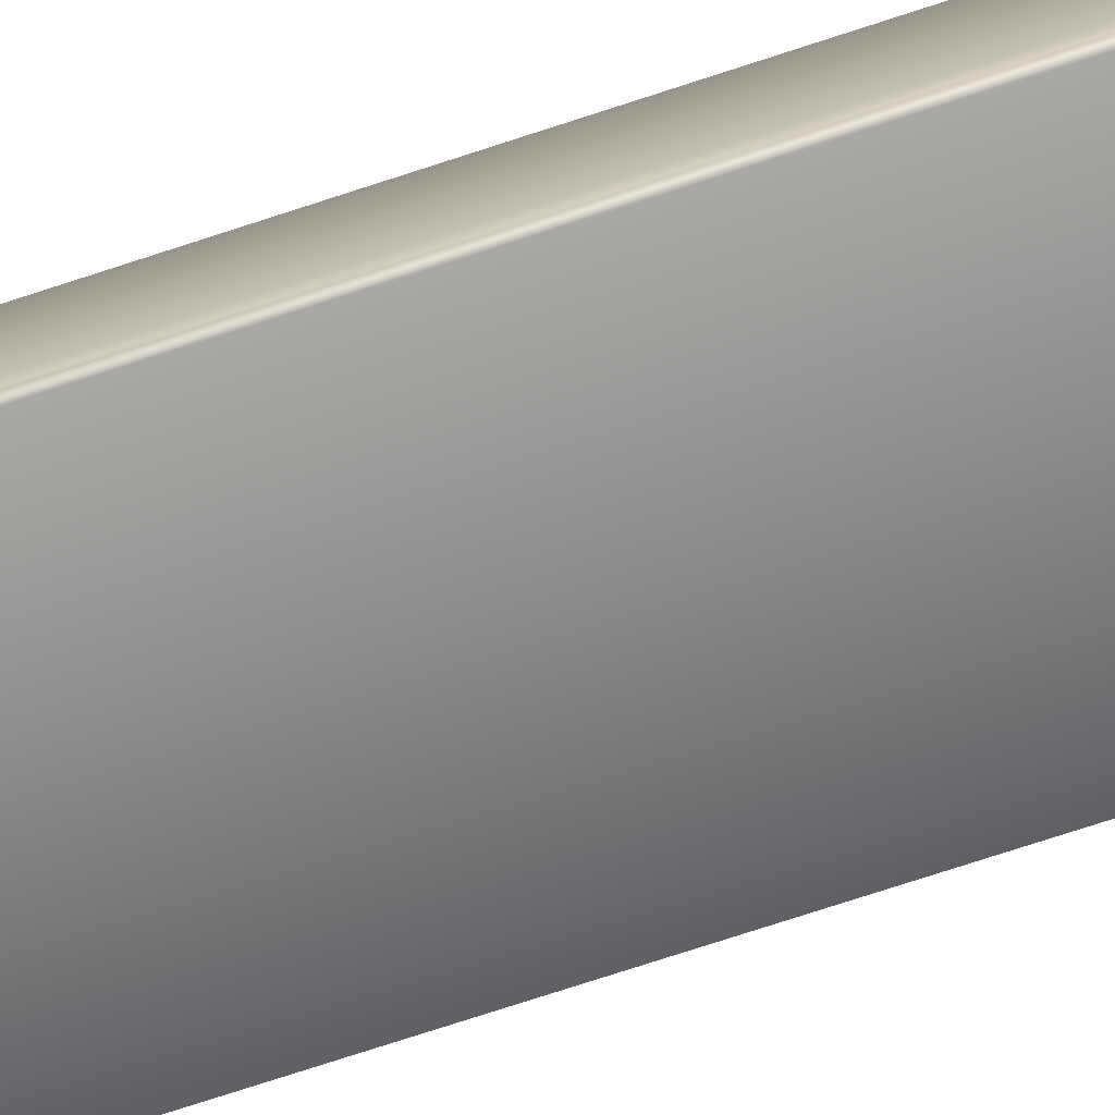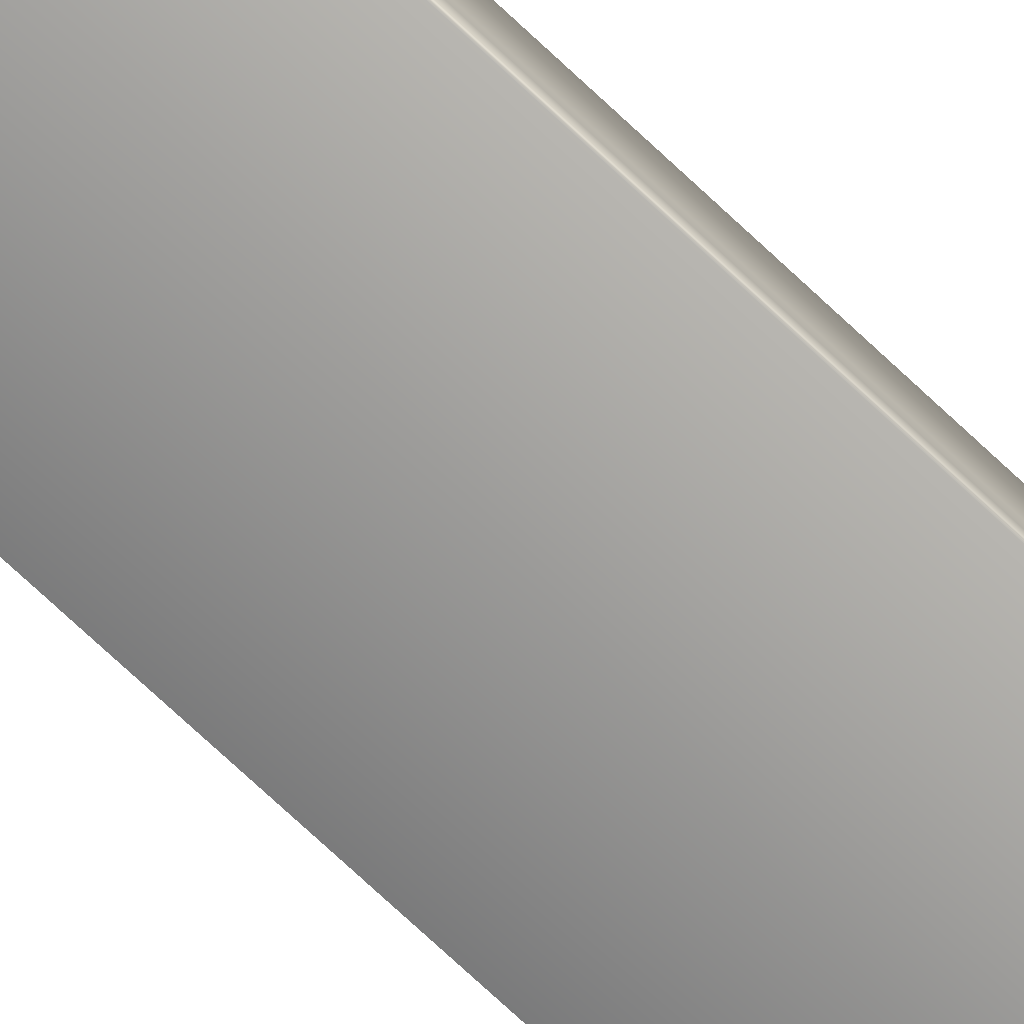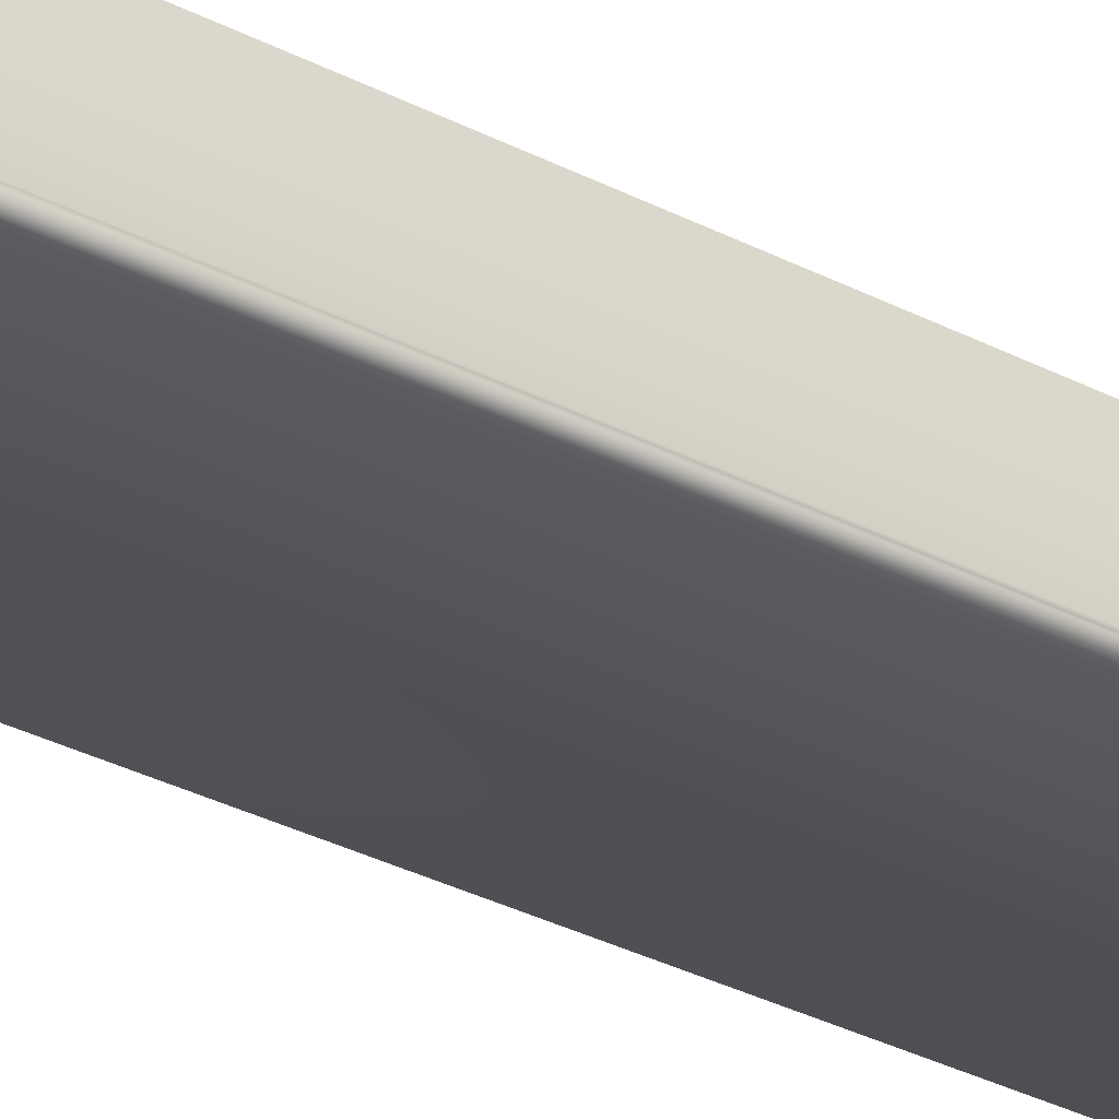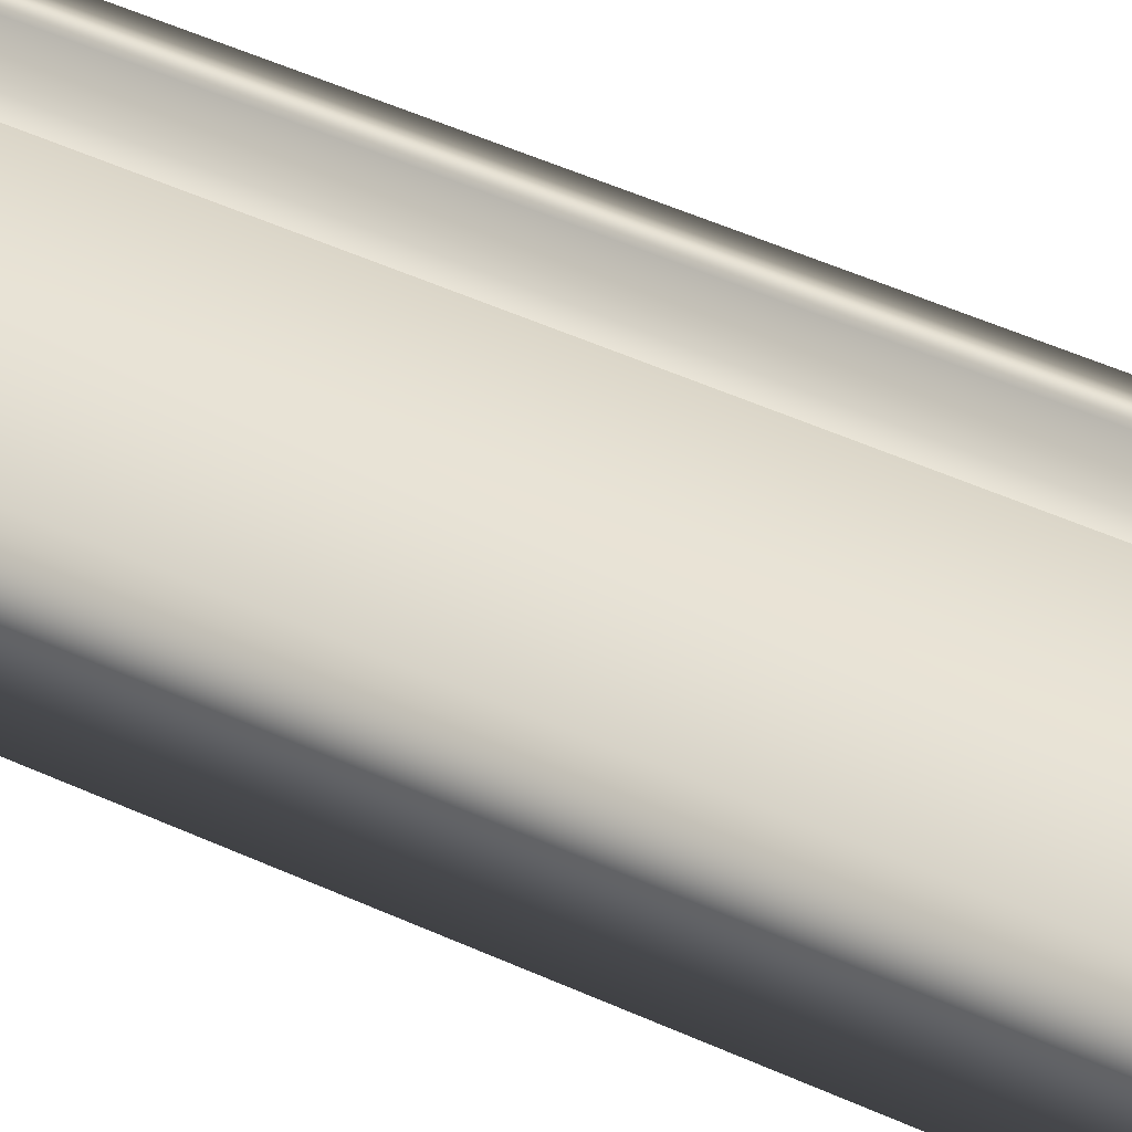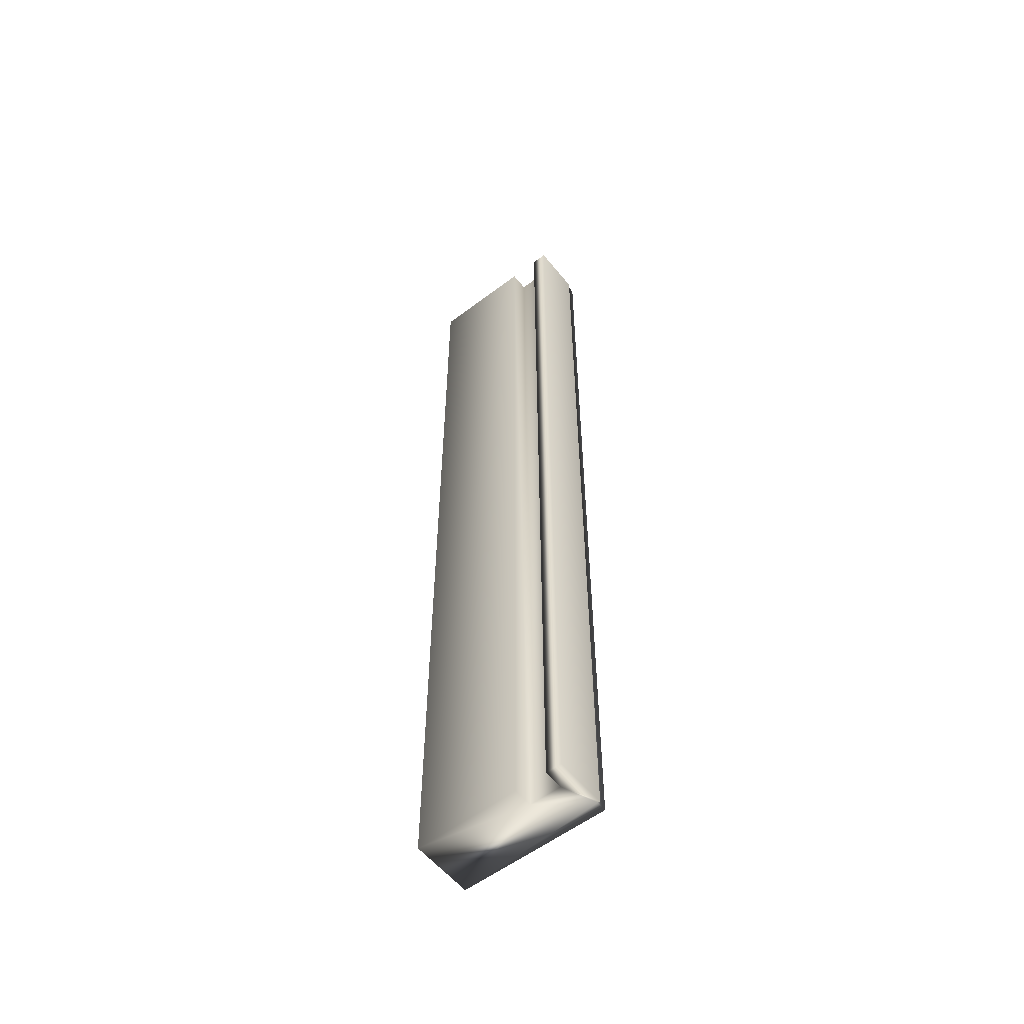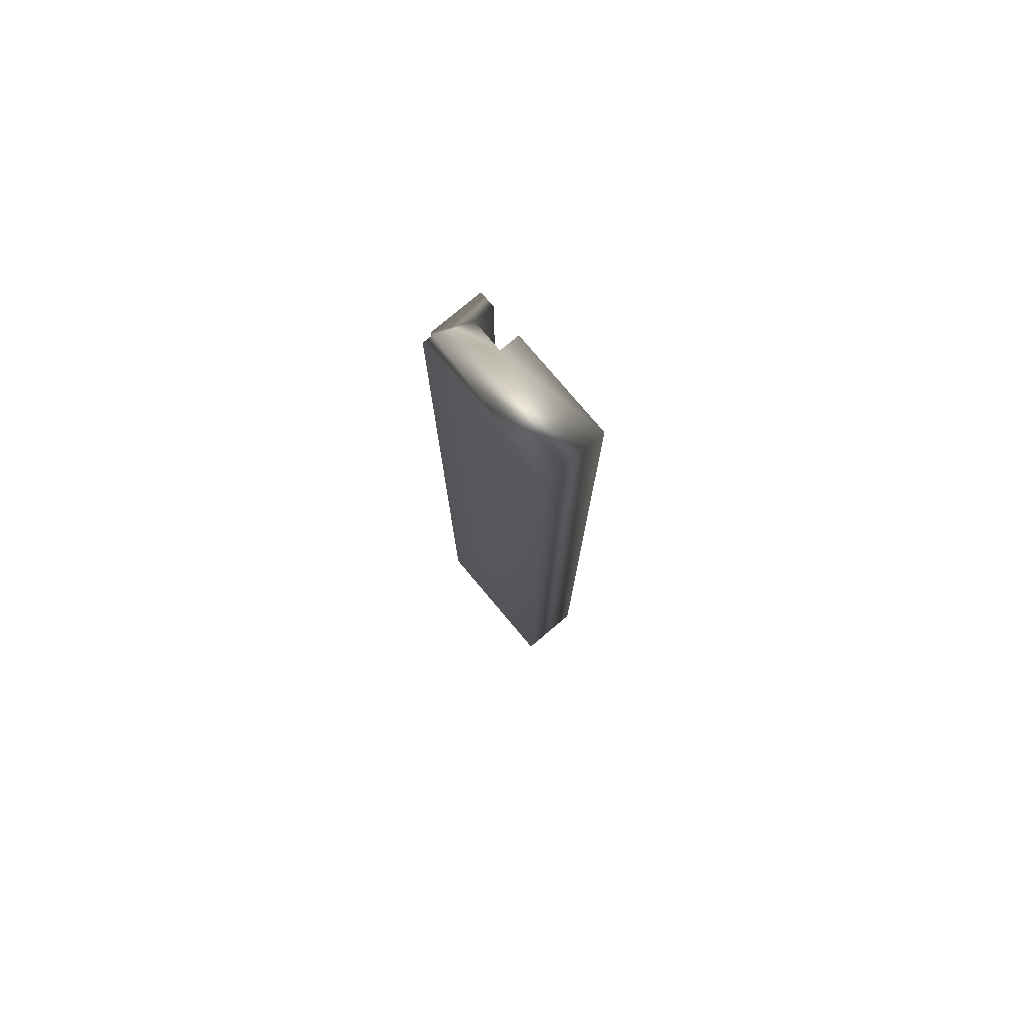
<metadata>
{"format":"obj","ext":"obj","renderer":"f3d","projection":"perspective","resolution":1024,"background":"white","views":[{"elev":-71.6,"azim":-71.6,"up":"+Y"},{"elev":-78.2,"azim":-132.6,"up":"+Y"},{"elev":-29.4,"azim":-128.4,"up":"+Y"},{"elev":37.8,"azim":122.1,"up":"+Y"},{"elev":-56.4,"azim":-141.6,"up":"+Z"},{"elev":77.9,"azim":49.9,"up":"+Z"}]}
</metadata>
<code>
v -81.92 0.1667 75.75
v -81.92 0.2083 75.75
v -81.92 0.1667 71.96
v -81.92 0.2083 71.96
v -81.33 0.1667 75.75
v -81.33 0.1667 71.96
v -81.33 0.4167 75.75
v -81.33 0.4167 71.96
v -81.74 0.4167 75.75
v -81.74 0.4167 71.96
v -81.74 0.3385 75.75
v -81.74 0.3385 71.96
v -81.87 0.3385 75.75
v -81.87 0.3385 71.96
v -81.87 0.4167 75.75
v -81.87 0.4167 71.96
v -81.93 0.2083 71.96
v -81.93 0.4167 71.96
v -81.93 0.2083 75.75
v -81.93 0.4167 75.75
f 1 2 3
f 3 2 4
f 1 3 5
f 5 3 6
f 7 5 8
f 8 5 6
f 7 8 9
f 9 8 10
f 11 9 12
f 12 9 10
f 11 12 13
f 13 12 14
f 15 13 16
f 16 13 14
f 4 17 14
f 14 17 18
f 14 18 16
f 14 12 4
f 4 12 6
f 4 6 3
f 10 8 12
f 12 8 6
f 19 17 2
f 2 17 4
f 15 16 20
f 20 16 18
f 20 19 13
f 13 19 2
f 13 2 11
f 11 2 5
f 11 5 7
f 2 1 5
f 7 9 11
f 13 15 20
f 19 20 17
f 17 20 18

</code>
